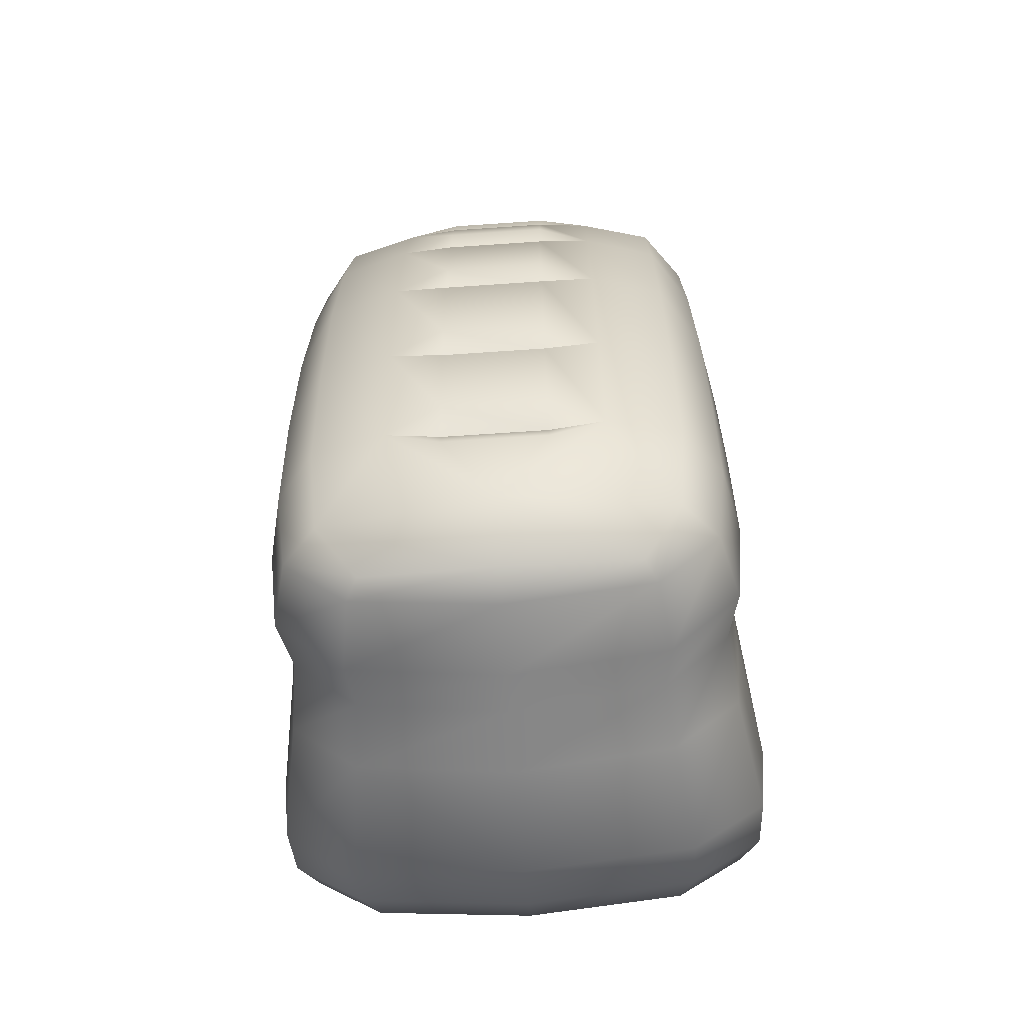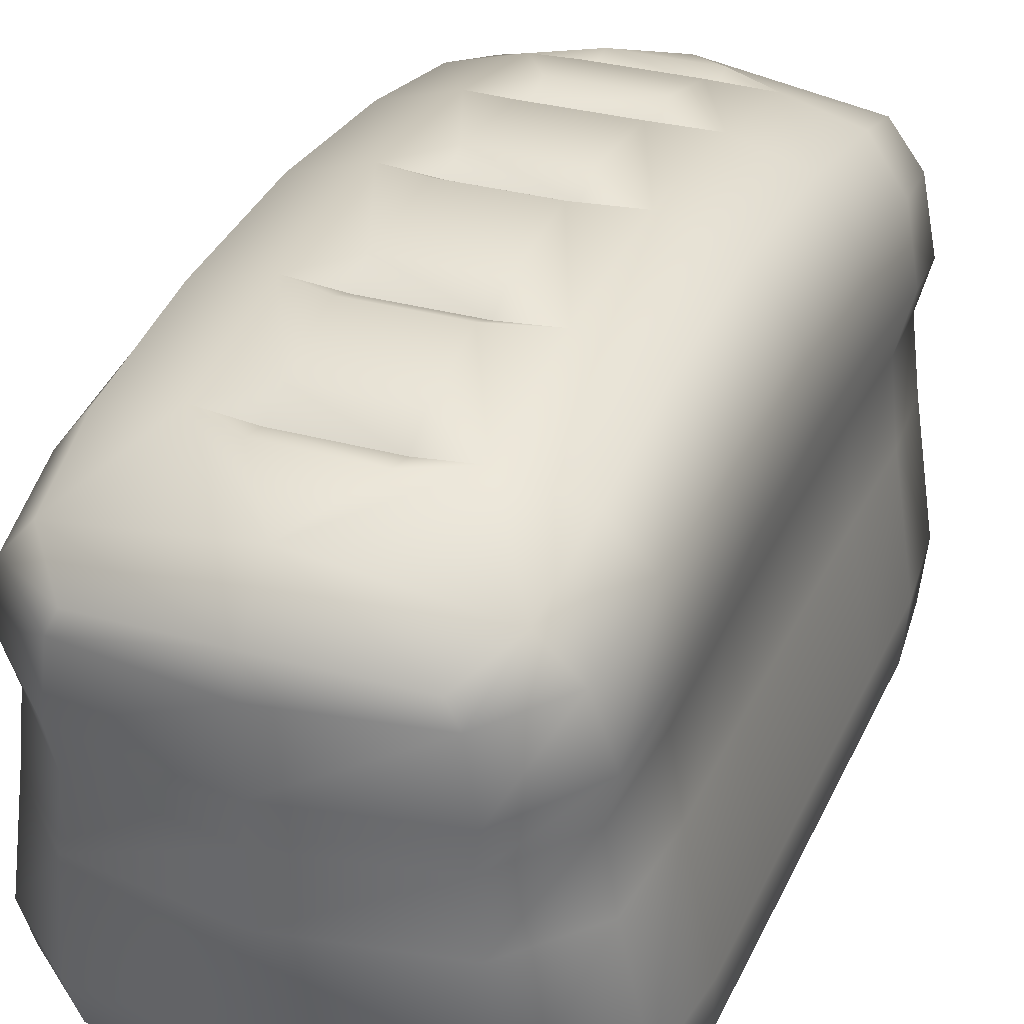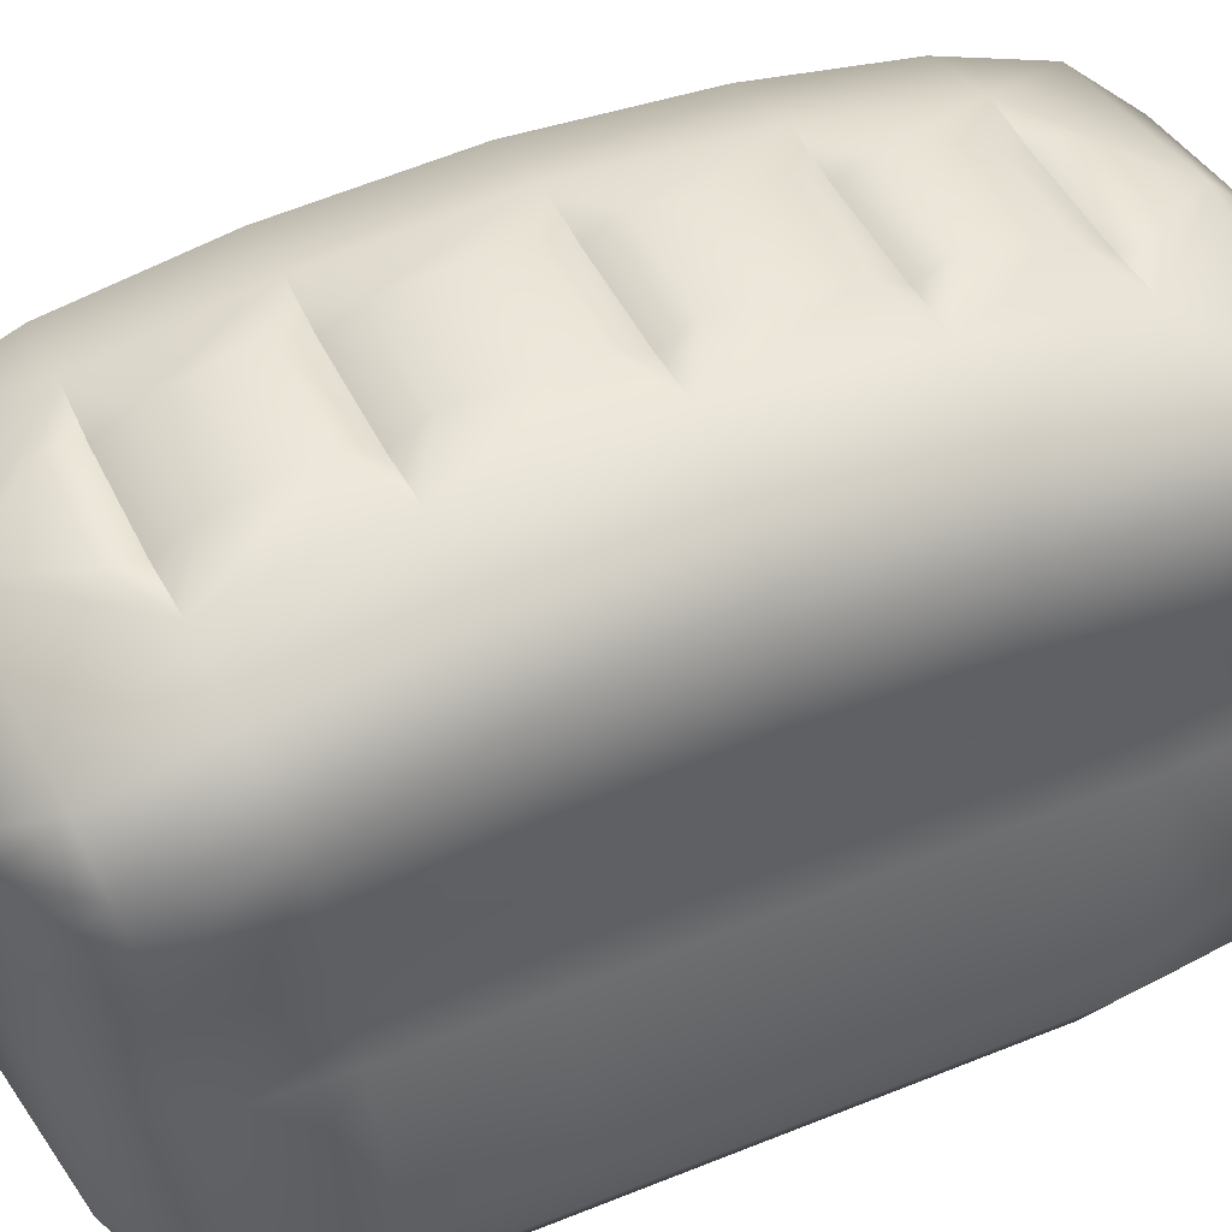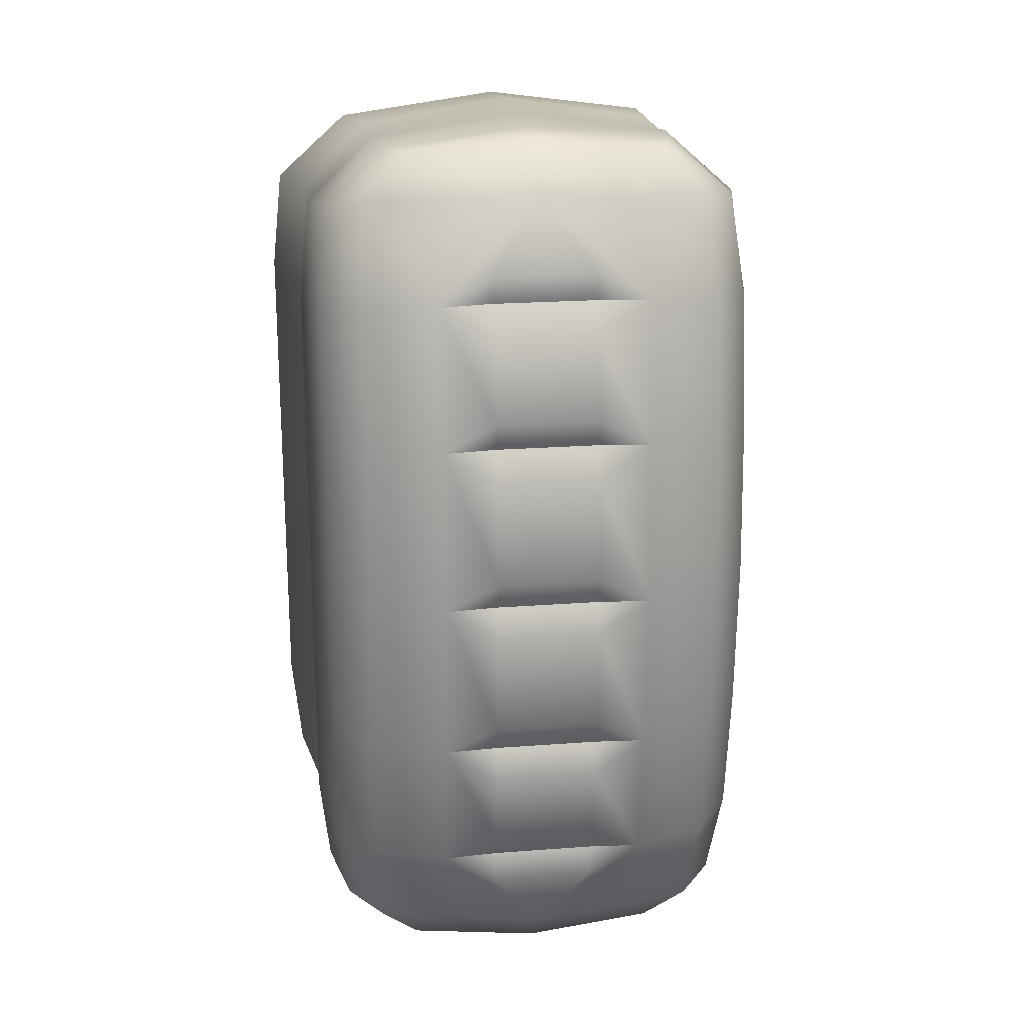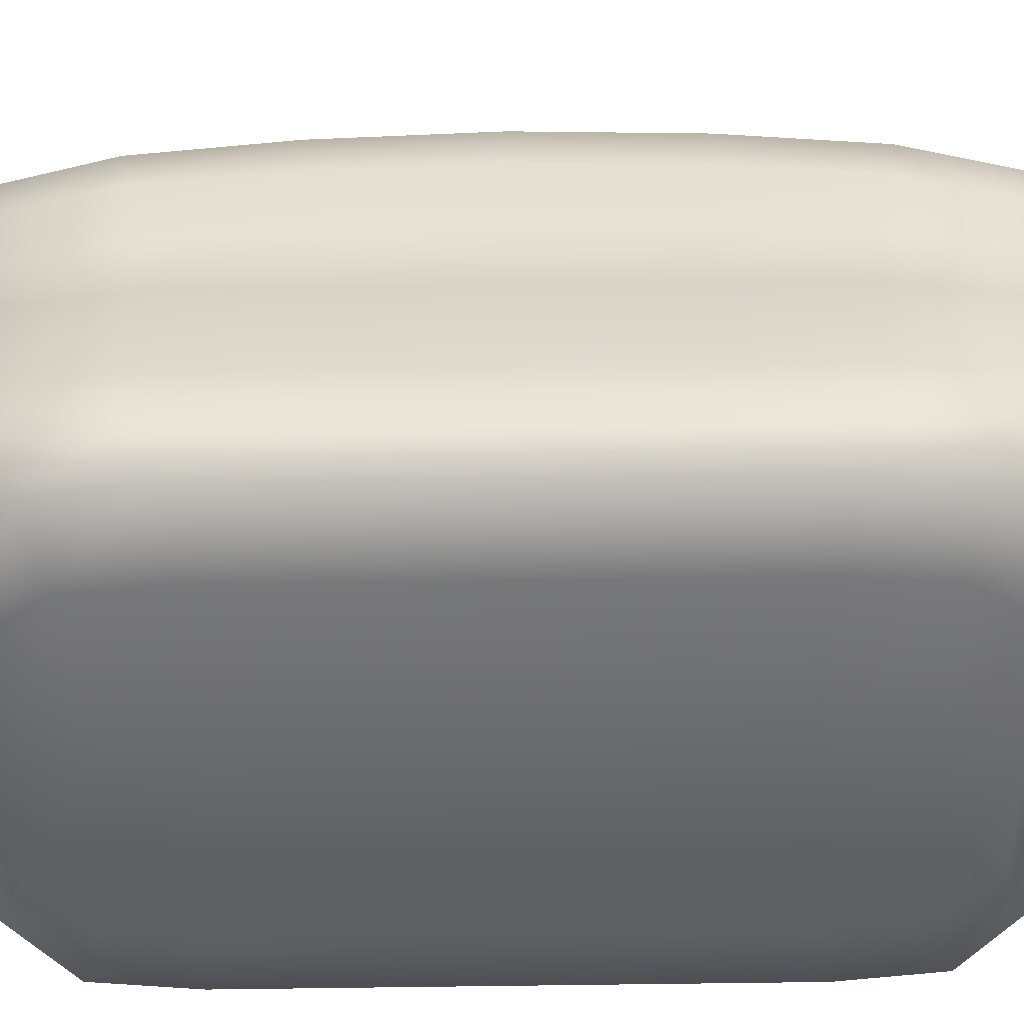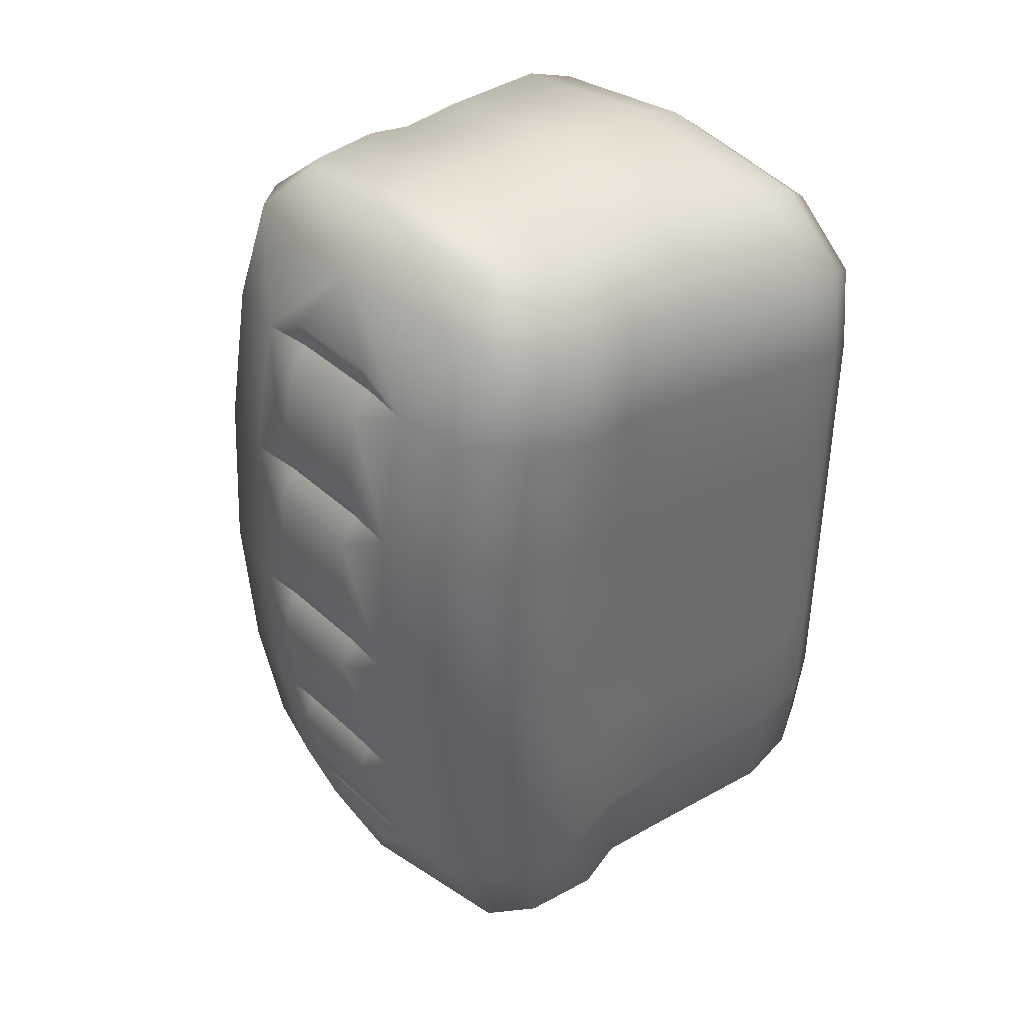
<metadata>
{"format":"obj","ext":"obj","renderer":"f3d","projection":"perspective","resolution":1024,"background":"white","views":[{"elev":-64.5,"azim":-176.0,"up":"+Z"},{"elev":31.8,"azim":-158.4,"up":"+Y"},{"elev":46.7,"azim":-114.8,"up":"+Y"},{"elev":20.8,"azim":172.1,"up":"+Z"},{"elev":-52.8,"azim":-89.0,"up":"+Y"},{"elev":39.1,"azim":-131.3,"up":"+Z"}]}
</metadata>
<code>
o bread
v -0.1075 0.002948 -0.3171
v -0.1195 0.3965 -0.4039
v -0.1075 0.002948 0.3171
v -0.1195 0.3965 0.4039
v 0.1075 0.002948 -0.3171
v 0.1195 0.3965 -0.4039
v 0.1075 0.002948 0.3171
v 0.1195 0.3965 0.4039
v -0.1419 0.000859 0.1966
v -0.1419 0.000859 -0.1966
v -0.1623 0.4527 -0.2748
v -0.1623 0.4527 0.2748
v 0.1419 0.000859 -0.1966
v 0.1419 0.000859 0.1966
v 0.1623 0.4527 0.2748
v 0.1623 0.4527 -0.2748
v -0.1328 0.2708 -0.3976
v -0.1328 0.2708 0.3976
v 0.1329 0.2708 0.3976
v 0.1329 0.2708 -0.3976
v 0.1993 0.2915 0.2467
v 0.1993 0.2915 -0.2466
v -0.1993 0.2915 -0.2466
v -0.1993 0.2915 0.2467
v -0.1519 0.04407 0.3661
v 0.1519 0.04407 0.3661
v 0.1519 0.04407 -0.3661
v 0.2279 0.04411 0.2222
v 0.2279 0.04411 -0.2222
v -0.2279 0.04411 -0.2222
v -0.2279 0.04411 0.2222
v -0.1519 0.04407 -0.3661
v -0.1419 0.000859 1.3e-05
v -0.1623 0.4843 1.3e-05
v 0.1419 0.000859 1.3e-05
v 0.1623 0.4843 1.3e-05
v -0.1993 0.3007 1.3e-05
v 0.1993 0.3007 1.3e-05
v 0.2279 0.04413 1.3e-05
v -0.2279 0.04413 1.3e-05
v -0.136 0.001217 -0.2726
v -0.1549 0.4247 0.3634
v -0.1405 0.0109 0.3414
v 1e-06 0.001575 0.322
v 1e-06 0.4033 0.4137
v 0.1405 0.0109 0.3414
v 0.136 0.001217 0.2726
v 0.1549 0.4247 -0.3633
v 0.1405 0.0109 -0.3414
v 1e-06 0.001575 -0.322
v 1e-06 0.4033 -0.4137
v -0.136 0.001217 0.2726
v -0.1419 0.000859 -0.1026
v -0.1549 0.4247 -0.3633
v -0.1623 0.4749 0.1476
v 0.136 0.001217 -0.2726
v 0.1419 0.000859 0.1026
v 0.1549 0.4247 0.3634
v 0.1623 0.4749 -0.1475
v 1e-06 -0.002273 0.1925
v 1e-06 -0.002273 -0.1925
v 0.2107 0.01063 0.208
v 0.2107 0.01063 -0.208
v -0.2107 0.01063 -0.208
v -0.2107 0.01063 0.208
v -0.1537 0.0947 -0.3857
v -0.139 0.2083 0.3972
v 0.139 0.2083 0.3972
v 0.139 0.2083 -0.3971
v 0.2085 0.2181 0.2424
v 0.2085 0.2181 -0.2424
v -0.2085 0.2181 -0.2424
v -0.2085 0.2181 0.2424
v -0.139 0.2083 -0.3971
v -0.1993 0.2984 0.1298
v -0.191 0.2806 -0.3386
v 0.1993 0.2984 -0.1298
v 0.191 0.2806 0.3386
v 1e-06 0.2672 -0.4176
v 0.191 0.2806 -0.3386
v 1e-06 0.2672 0.4176
v -0.191 0.2806 0.3386
v -0.1537 0.0947 0.3857
v 0.1537 0.0947 0.3857
v 0.1537 0.0947 -0.3857
v 0.2306 0.09518 0.2342
v 0.2306 0.09518 -0.2342
v -0.2306 0.09518 -0.2342
v -0.2306 0.09518 0.2342
v -0.1405 0.0109 -0.3414
v -0.2184 0.04409 0.3089
v 1e-06 0.04406 0.3857
v 0.2184 0.04409 -0.3088
v 1e-06 0.04406 -0.3857
v 0.2184 0.04409 0.3089
v 0.2279 0.04412 -0.116
v -0.2184 0.04409 -0.3088
v -0.2279 0.04412 0.116
v -0.1419 0.000859 0.1026
v -0.1623 0.4749 -0.1475
v 0.1419 0.000859 -0.1026
v 0.1623 0.4749 0.1476
v -0.1993 0.2984 -0.1298
v 0.1993 0.2984 0.1298
v 0.2279 0.04412 0.116
v -0.2279 0.04412 -0.116
v -0.2107 0.01063 1.3e-05
v 0.2107 0.01063 1.3e-05
v 0.2085 0.2211 1.3e-05
v -0.2085 0.2211 1.3e-05
v 0.2306 0.09534 1.3e-05
v -0.2306 0.09534 1.3e-05
v 1e-06 -0.002273 1.3e-05
v 1e-06 -0.00179 -0.2679
v 1e-06 0.4474 -0.3693
v -0 0.4474 0.3688
v 1e-06 -0.00179 0.2679
v 1e-06 -0.002273 -0.1005
v -0.2306 0.09531 0.1223
v -0.221 0.09494 -0.3254
v 0.2306 0.09531 -0.1222
v 0.221 0.09494 0.3255
v 1e-06 0.09462 -0.4064
v 0.221 0.09494 -0.3254
v 1e-06 0.09462 0.4064
v -0.221 0.09494 0.3255
v -0.2085 0.2205 0.1268
v -0.1998 0.2131 -0.3359
v 0.2085 0.2205 -0.1268
v 0.1998 0.2131 0.3359
v 1e-06 0.2065 -0.4181
v 0.1998 0.2131 -0.3359
v 1e-06 0.2065 0.4181
v -0.1998 0.2131 0.3359
v -0.2019 0.0107 0.2889
v 1e-06 0.01077 0.3588
v 0.2019 0.0107 -0.2889
v 1e-06 0.01077 -0.3588
v 0.2019 0.0107 0.2889
v 0.2107 0.01063 -0.1086
v -0.2019 0.0107 -0.2889
v -0.2107 0.01063 0.1086
v -0.2107 0.01063 -0.1086
v 0.2107 0.01063 0.1086
v 0.2085 0.2205 0.1268
v -0.2085 0.2205 -0.1268
v 0.2306 0.09531 0.1223
v -0.2306 0.09531 -0.1222
v 1e-06 -0.002273 0.1005
v 0.09663 0.4693 0.2783
v -0.09663 0.4693 0.2783
v -0.09663 0.4693 -0.2783
v 0.09663 0.4693 -0.2783
v -0.09619 0.5035 1.3e-05
v 0.09619 0.5035 1.3e-05
v -0.09634 0.4933 -0.1497
v 0.09634 0.4933 -0.1497
v -0.09634 0.4933 0.1497
v 0.09634 0.4933 0.1497
v -0.04672 0.4824 0.2529
v 0.04672 0.4824 0.2529
v -0.04668 0.4707 0.3047
v 0.04668 0.4707 0.3047
v -0.04669 0.4646 0.279
v 0.04669 0.4646 0.279
v 0.04668 0.4707 -0.3047
v -0.04668 0.4707 -0.3047
v 0.04672 0.4824 -0.2529
v -0.04672 0.4824 -0.2529
v 0.04669 0.4646 -0.279
v -0.04669 0.4646 -0.279
v -0.04671 0.5132 -0.02671
v 0.04672 0.5132 -0.02671
v 0.04672 0.5132 0.02673
v -0.04671 0.5132 0.02673
v 0.04671 0.4994 1.3e-05
v -0.04671 0.4994 1.3e-05
v 0.04673 0.505 -0.1236
v -0.04673 0.505 -0.1236
v -0.0467 0.501 -0.1767
v 0.0467 0.501 -0.1767
v -0.04671 0.4891 -0.1502
v 0.04671 0.4891 -0.1502
v 0.0467 0.501 0.1767
v -0.0467 0.501 0.1767
v -0.04673 0.505 0.1236
v 0.04673 0.505 0.1236
v 0.04671 0.4891 0.1502
v -0.04671 0.4891 0.1502
v -0.1397 0.3082 -0.4011
v -0.1305 0.3747 -0.4041
v -0.1397 0.3082 0.4011
v -0.1305 0.3747 0.4042
v 0.1397 0.3082 0.4011
v 0.1305 0.3747 0.4042
v 0.1397 0.3082 -0.4011
v 0.1305 0.3747 -0.4041
v 0.212 0.3447 0.2549
v 0.1973 0.4086 0.266
v 0.1973 0.4086 -0.266
v 0.212 0.3447 -0.2548
v -0.212 0.3447 -0.2548
v -0.1973 0.4086 -0.266
v -0.1973 0.4086 0.266
v -0.212 0.3447 0.2549
v -0.1992 0.4308 1.3e-05
v -0.2128 0.3649 1.3e-05
v 0.1992 0.4308 1.3e-05
v 0.2128 0.3649 1.3e-05
v -0.2022 0.3254 0.3454
v -0.1864 0.3884 0.3562
v 1e-06 0.3038 0.4202
v 1e-06 0.3707 0.4183
v 0.2022 0.3254 -0.3454
v 0.1864 0.3884 -0.3562
v 1e-06 0.3038 -0.4202
v 1e-06 0.3707 -0.4183
v 0.2022 0.3254 0.3454
v 0.1864 0.3884 0.3562
v 0.2126 0.3592 -0.1352
v 0.1986 0.4245 -0.1418
v -0.2022 0.3254 -0.3454
v -0.1864 0.3884 -0.3562
v -0.2126 0.3592 0.1353
v -0.1986 0.4245 0.1419
v -0.2126 0.3592 -0.1352
v -0.1986 0.4245 -0.1418
v 0.2126 0.3592 0.1353
v 0.1986 0.4245 0.1419
f 204 211 42 12
f 75 24 205 224
f 18 81 212 192
f 195 219 58 8
f 82 18 192 210
f 211 193 4 42
f 19 78 218 194
f 197 217 51 6
f 200 215 48 16
f 77 22 201 220
f 20 79 216 196
f 199 229 102 15
f 80 20 196 214
f 215 197 6 48
f 79 17 190 216
f 191 223 54 2
f 10 41 114 61
f 61 114 56 13
f 114 50 5 56
f 41 1 50 114
f 158 154 34 55
f 173 176 155
f 115 51 2 54
f 48 6 51 115
f 8 58 116 45
f 45 116 42 4
f 162 151 116
f 42 151 12
f 157 183 178
f 152 54 11
f 153 170 168
f 3 52 117 44
f 44 117 47 7
f 117 60 14 47
f 52 9 60 117
f 33 53 118 113
f 113 118 101 35
f 118 61 13 101
f 53 10 61 118
f 81 19 194 212
f 213 195 8 45
f 21 104 228 198
f 221 200 16 59
f 208 221 59 36
f 104 38 209 228
f 22 80 214 201
f 203 227 100 11
f 217 191 2 51
f 193 213 45 4
f 23 103 226 202
f 225 204 12 55
f 206 225 55 34
f 103 37 207 226
f 24 82 210 205
f 227 206 34 100
f 40 98 119 112
f 119 89 73 127
f 66 120 128 74
f 98 31 89 119
f 32 97 120 66
f 120 88 72 128
f 109 111 121 129
f 97 30 88 120
f 39 96 121 111
f 121 87 71 129
f 68 84 122 130
f 96 29 87 121
f 26 95 122 84
f 122 86 70 130
f 69 85 123 131
f 95 28 86 122
f 27 94 123 85
f 123 66 74 131
f 71 87 124 132
f 94 32 66 123
f 29 93 124 87
f 124 85 69 132
f 67 83 125 133
f 93 27 85 124
f 25 92 125 83
f 125 84 68 133
f 73 89 126 134
f 92 26 84 125
f 31 91 126 89
f 126 83 67 134
f 88 148 146 72
f 91 25 83 126
f 110 127 75 37
f 127 73 24 75
f 74 128 76 17
f 128 72 23 76
f 109 129 77 38
f 129 71 22 77
f 68 130 78 19
f 130 70 21 78
f 69 131 79 20
f 131 74 17 79
f 71 132 80 22
f 132 69 20 80
f 67 133 81 18
f 133 68 19 81
f 73 134 82 24
f 134 67 18 82
f 9 52 135 65
f 65 135 91 31
f 135 43 25 91
f 52 3 43 135
f 3 44 136 43
f 43 136 92 25
f 136 46 26 92
f 44 7 46 136
f 13 56 137 63
f 63 137 93 29
f 137 49 27 93
f 56 5 49 137
f 5 50 138 49
f 49 138 94 27
f 138 90 32 94
f 50 1 90 138
f 7 47 139 46
f 46 139 95 26
f 139 62 28 95
f 47 14 62 139
f 35 101 140 108
f 108 140 96 39
f 140 63 29 96
f 101 13 63 140
f 1 41 141 90
f 90 141 97 32
f 141 64 30 97
f 41 10 64 141
f 33 99 142 107
f 107 142 98 40
f 142 65 31 98
f 99 9 65 142
f 10 53 143 64
f 64 143 106 30
f 143 107 40 106
f 53 33 107 143
f 14 57 144 62
f 62 144 105 28
f 144 108 39 105
f 57 35 108 144
f 147 111 109 145
f 70 145 104 21
f 145 109 38 104
f 148 112 110 146
f 72 146 103 23
f 146 110 37 103
f 86 147 145 70
f 28 105 147 86
f 105 39 111 147
f 30 106 148 88
f 106 40 112 148
f 76 23 202 222
f 223 203 11 54
f 37 75 224 207
f 229 208 36 102
f 78 21 198 218
f 219 199 15 58
f 38 77 220 209
f 9 99 149 60
f 60 149 57 14
f 149 113 35 57
f 99 33 113 149
f 156 152 11 100
f 166 170 153
f 154 156 100 34
f 155 176 174
f 110 112 119 127
f 150 165 163
f 116 150 163
f 151 164 160
f 150 159 184 161
f 115 152 167
f 169 171 152
f 172 179 156 154
f 175 177 154
f 159 188 184
f 179 182 156
f 158 189 186
f 187 188 159
f 185 189 158
f 151 158 55 12
f 154 177 172
f 186 175 154 158
f 181 183 157
f 156 182 180
f 152 171 167
f 180 169 152 156
f 59 16 153 157
f 36 59 157 155
f 102 36 155 159
f 15 102 159 150
f 161 165 150
f 159 155 174 187
f 155 157 178 173
f 157 153 168 181
f 152 115 54
f 16 48 153
f 15 150 58
f 116 151 42
f 58 150 116
f 162 164 151
f 48 115 153
f 153 115 166
f 182 179 178 183
f 164 162 163 165
f 176 173 172 177
f 170 166 167 171
f 174 176 177 175
f 188 187 186 189
f 182 183 181 180
f 168 170 171 169
f 188 189 185 184
f 164 165 161 160
f 161 184 185 160
f 181 168 169 180
f 187 174 175 186
f 173 178 179 172
f 162 116 163
f 160 185 158 151
f 166 115 167
f 205 210 211 204
f 193 211 210 192
f 192 212 213 193
f 195 213 212 194
f 201 214 215 200
f 197 215 214 196
f 196 216 217 197
f 191 217 216 190
f 194 218 219 195
f 199 219 218 198
f 209 220 221 208
f 200 221 220 201
f 190 222 223 191
f 203 223 222 202
f 207 224 225 206
f 204 225 224 205
f 202 226 227 203
f 206 227 226 207
f 198 228 229 199
f 208 229 228 209
f 17 76 222 190

</code>
